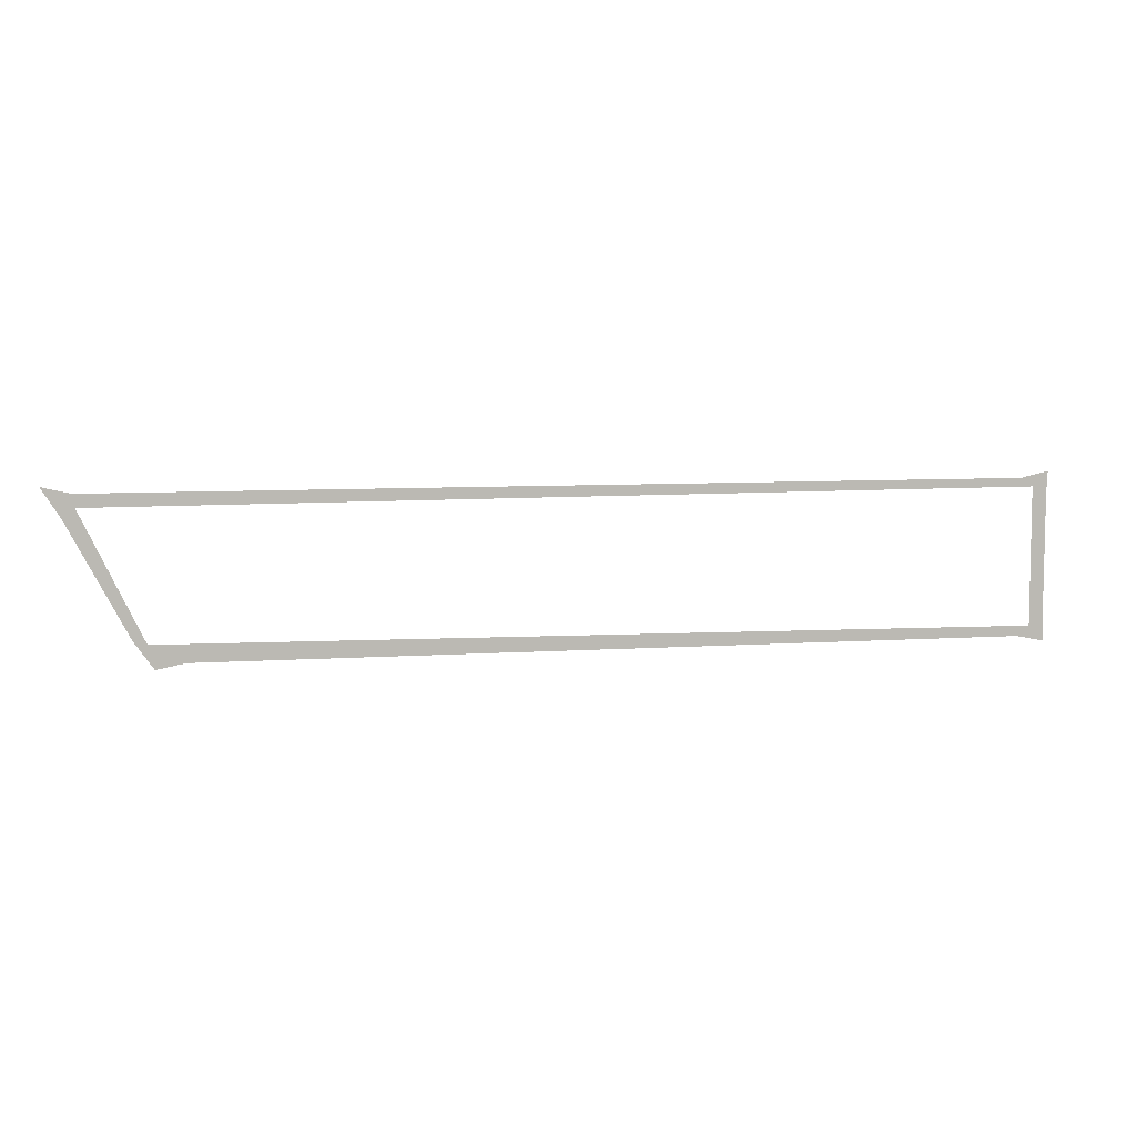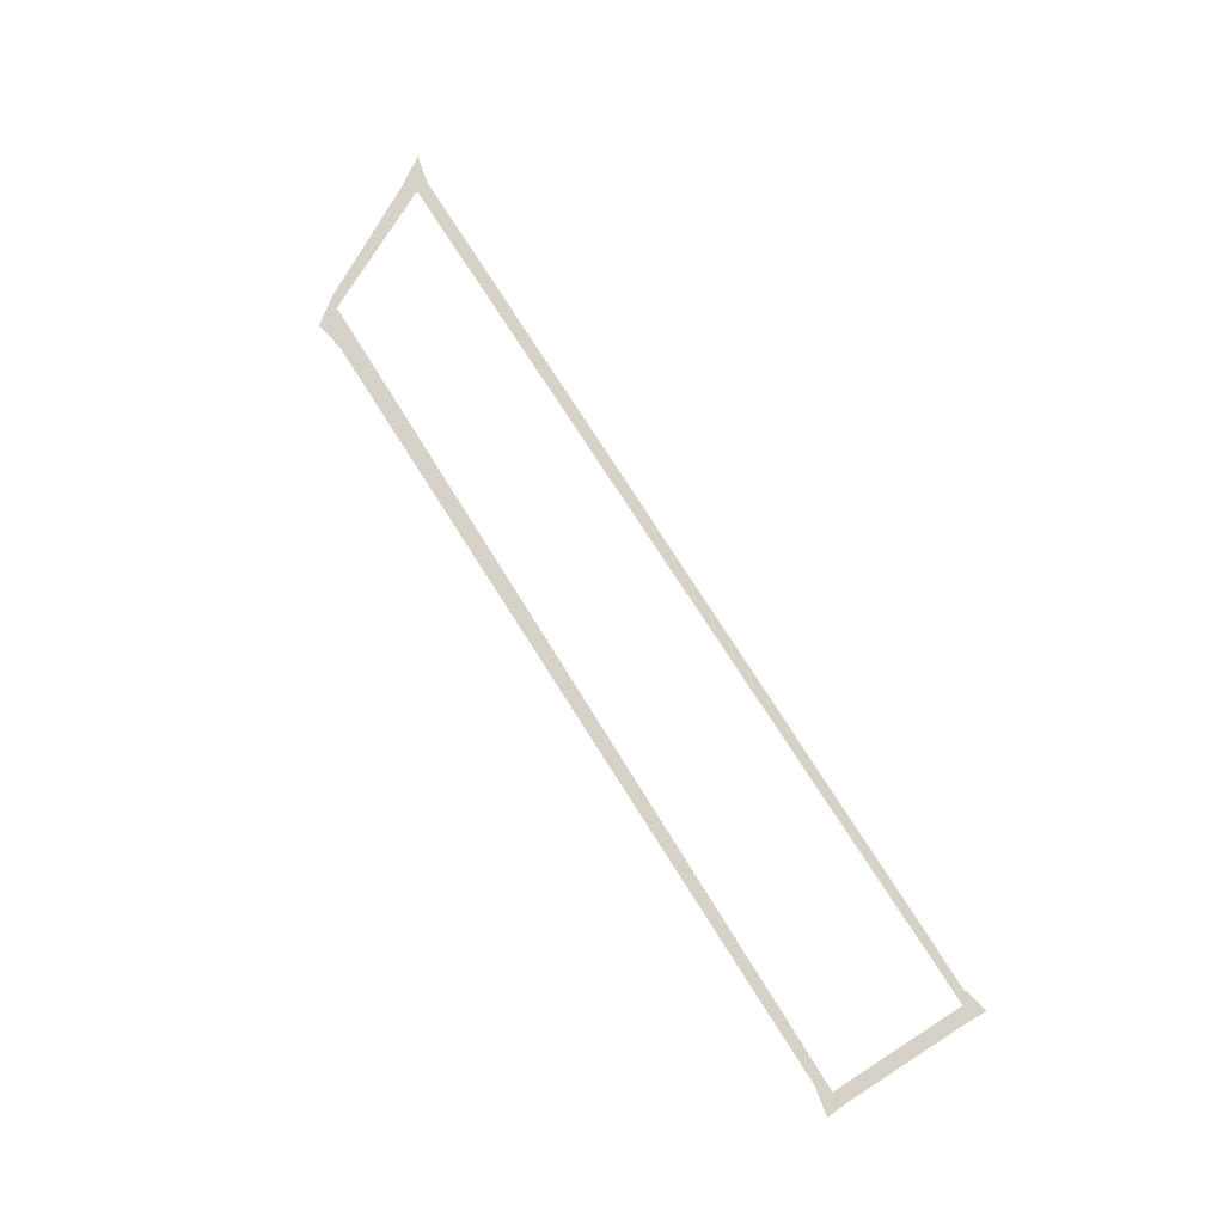
<metadata>
{"format":"obj","ext":"obj","renderer":"f3d","projection":"perspective","resolution":1024,"background":"white","views":[{"elev":7.0,"azim":169.0,"up":"+Z"},{"elev":77.5,"azim":-122.5,"up":"+Y"}]}
</metadata>
<code>
o Plane
v 0.05496 0 -0.0987
v 0.6758 0 -0.09921
v 0.05496 0 -0.2077
v 0.613 0 -0.2083
v 0.073 0 -0.1028
v 0.6578 0 -0.1034
v 0.5946 0 -0.2047
v 0.07319 0 -0.2041
v 0.05566 0 -0.1933
v 0.05566 0 -0.1131
v 0.6638 0 -0.1181
v 0.6255 0 -0.1907
v 0.06506 0 -0.1083
v 0.06487 0 -0.1975
v 0.6561 0 -0.1118
v 0.617 0 -0.1931
f 16 12 4 7
f 9 14 8 3
f 14 16 7 8
f 5 6 15 13
f 1 5 13 10
f 10 13 14 9
f 6 2 11 15
f 15 11 12 16

</code>
